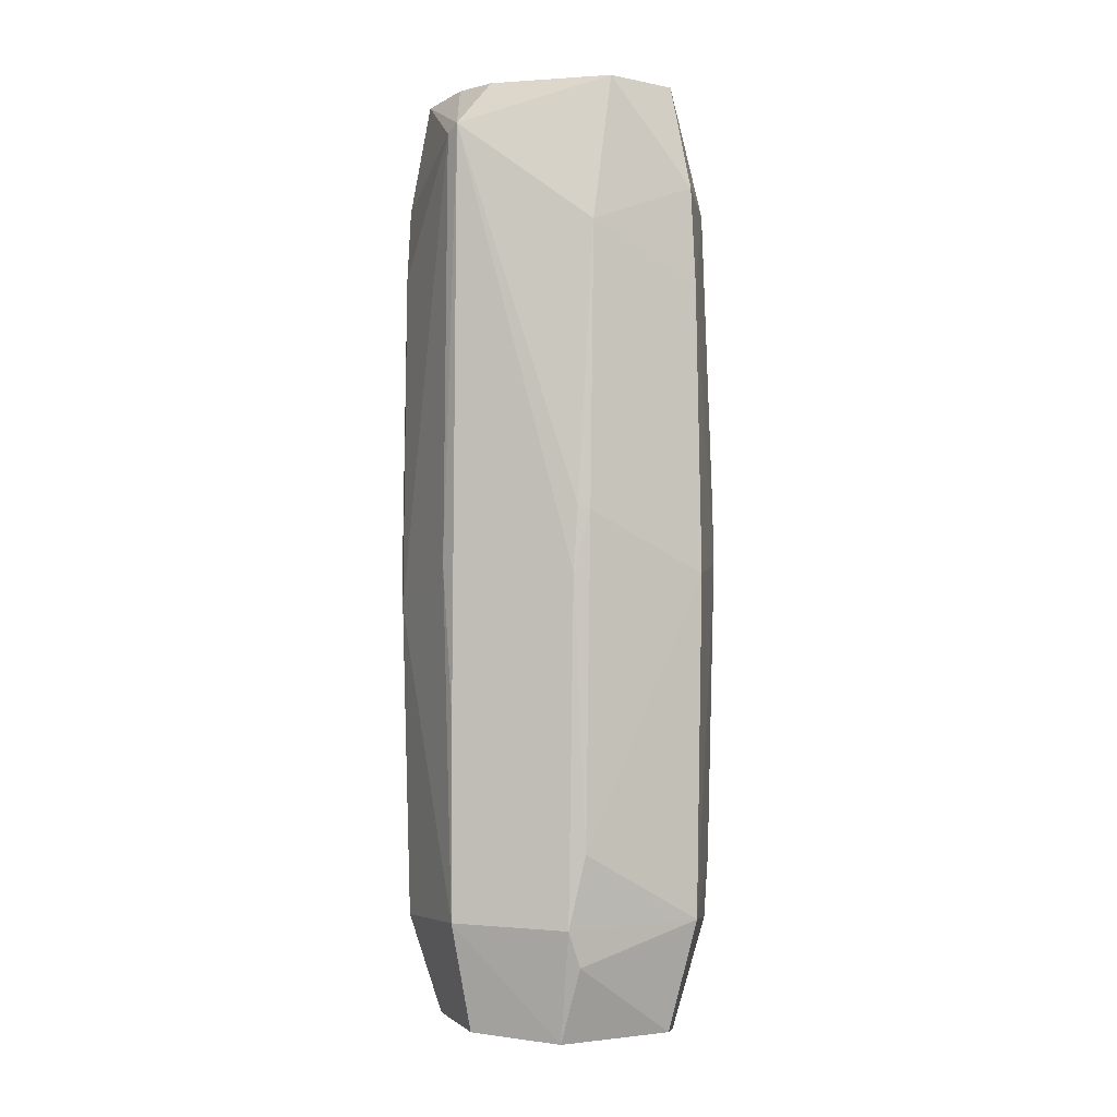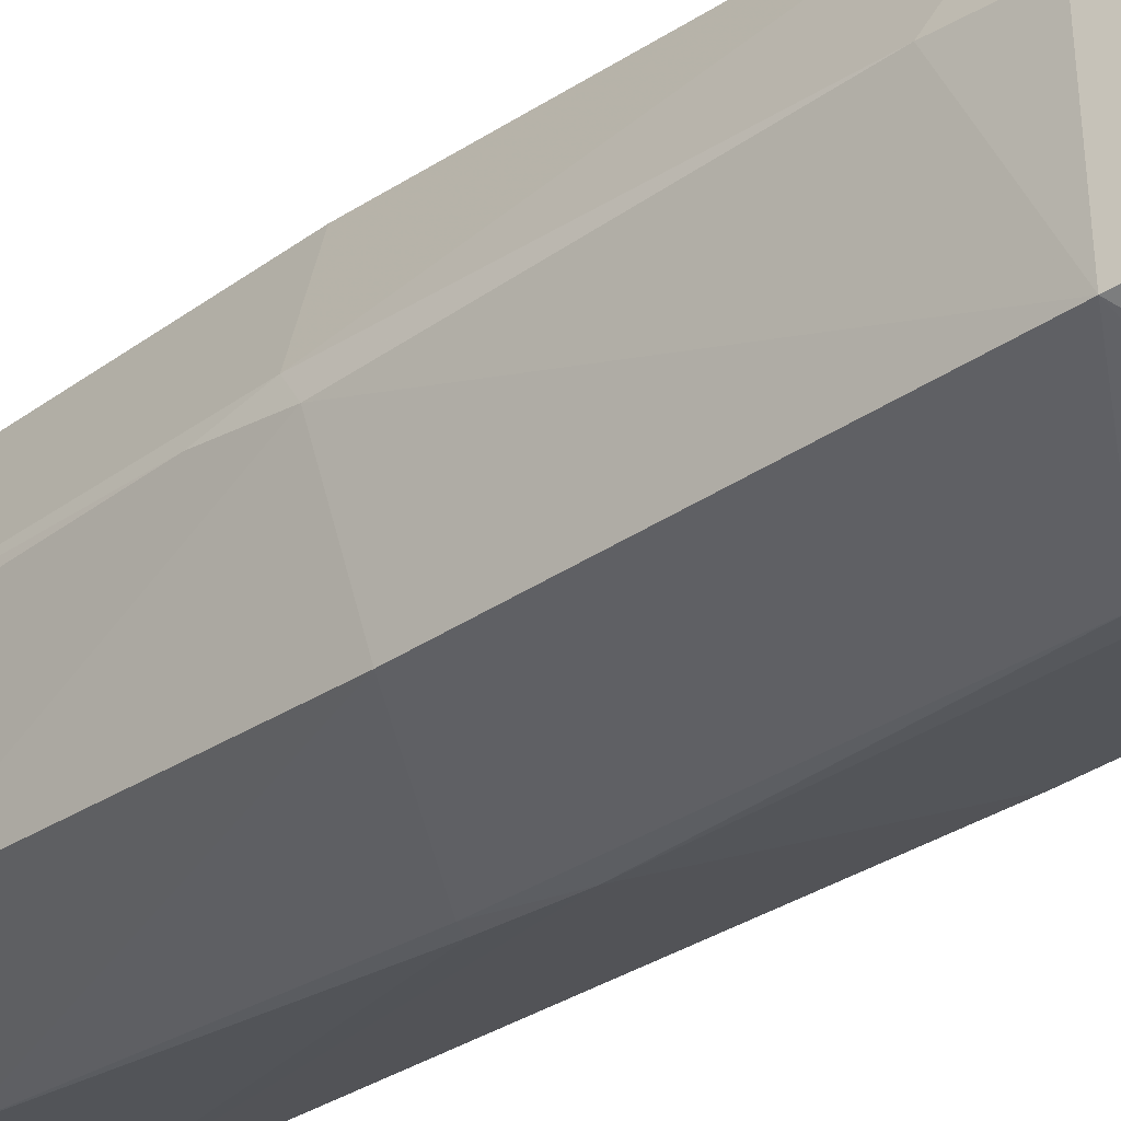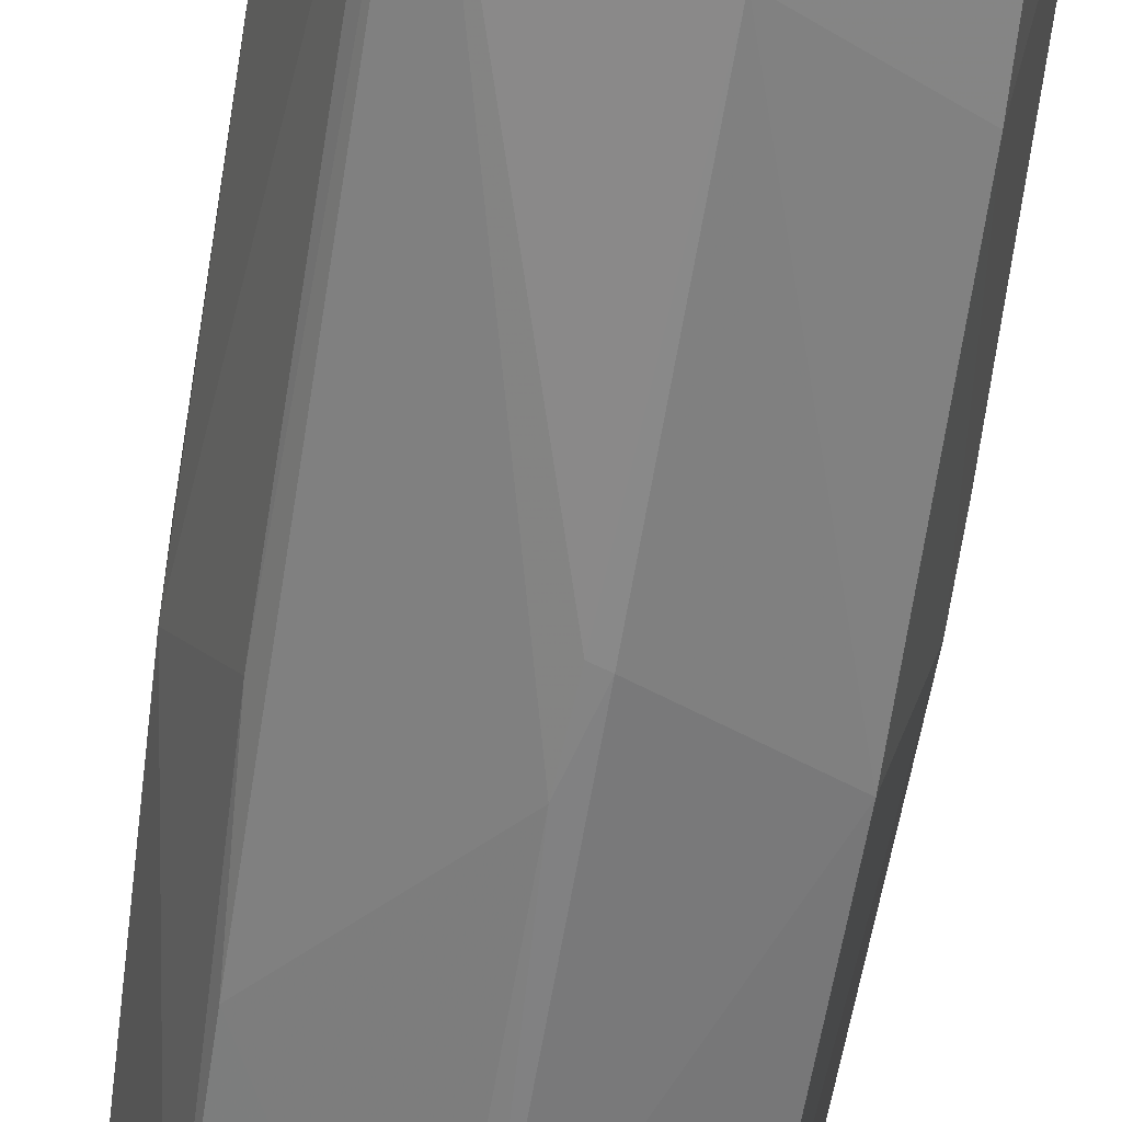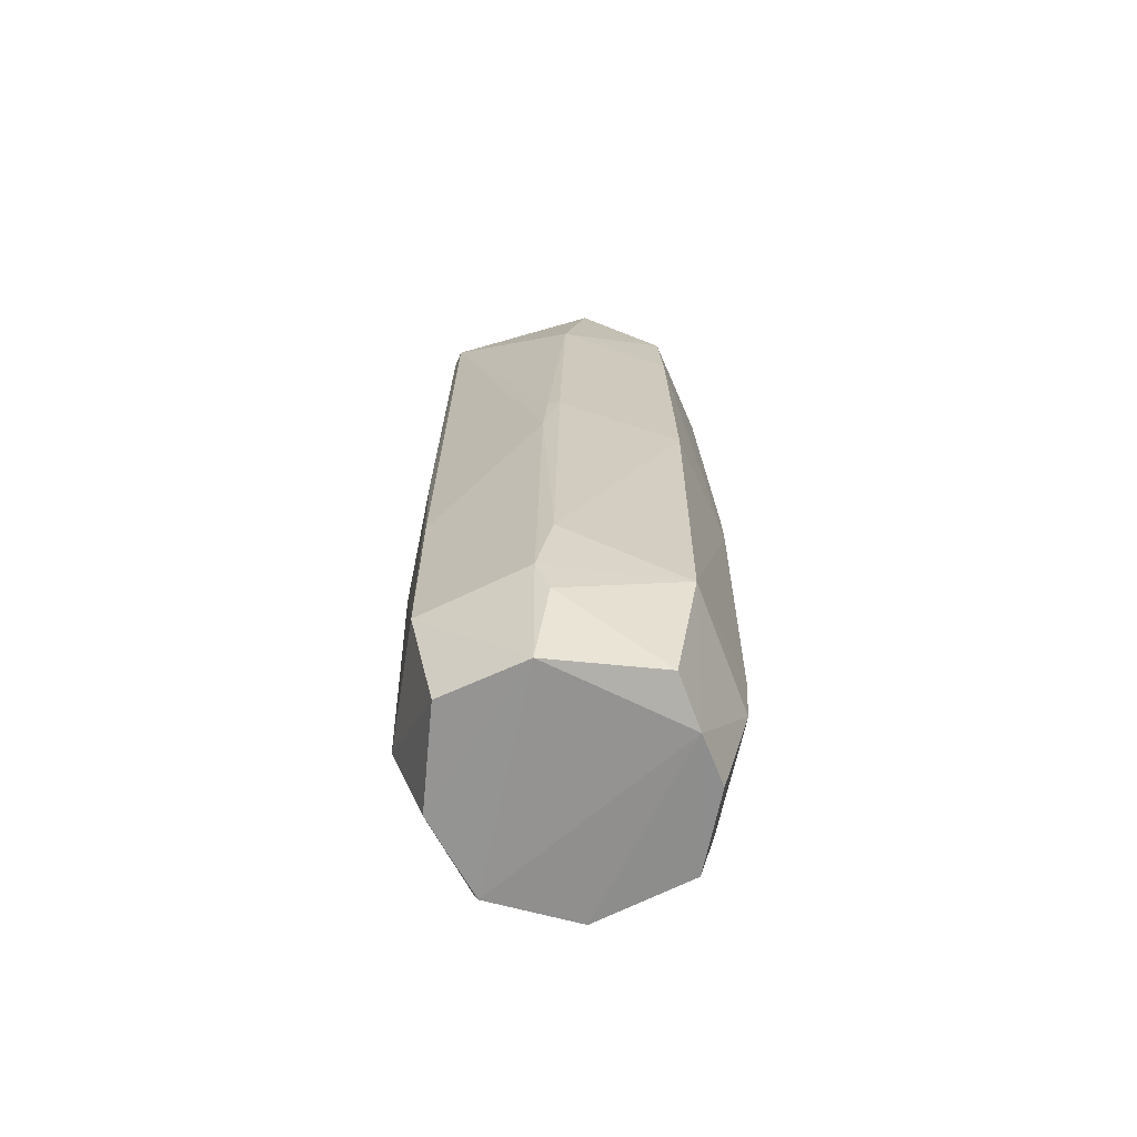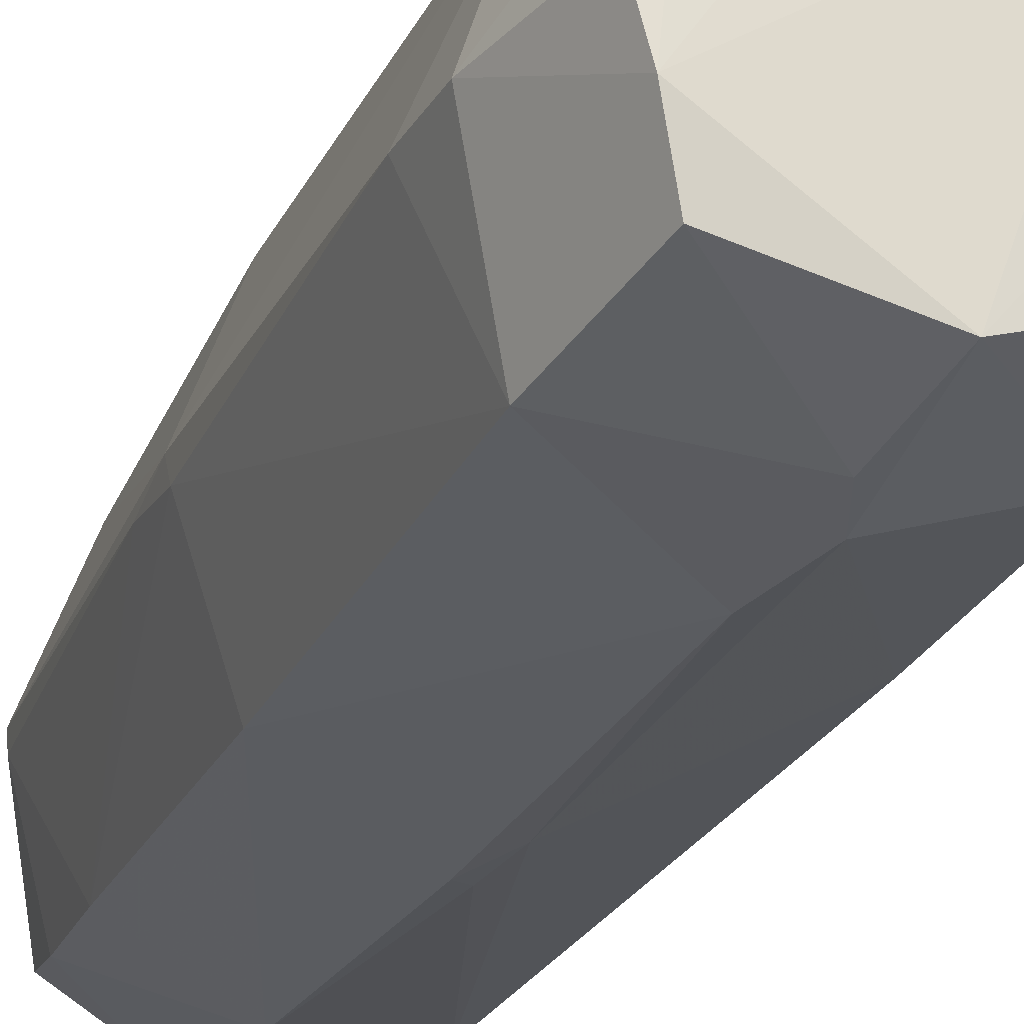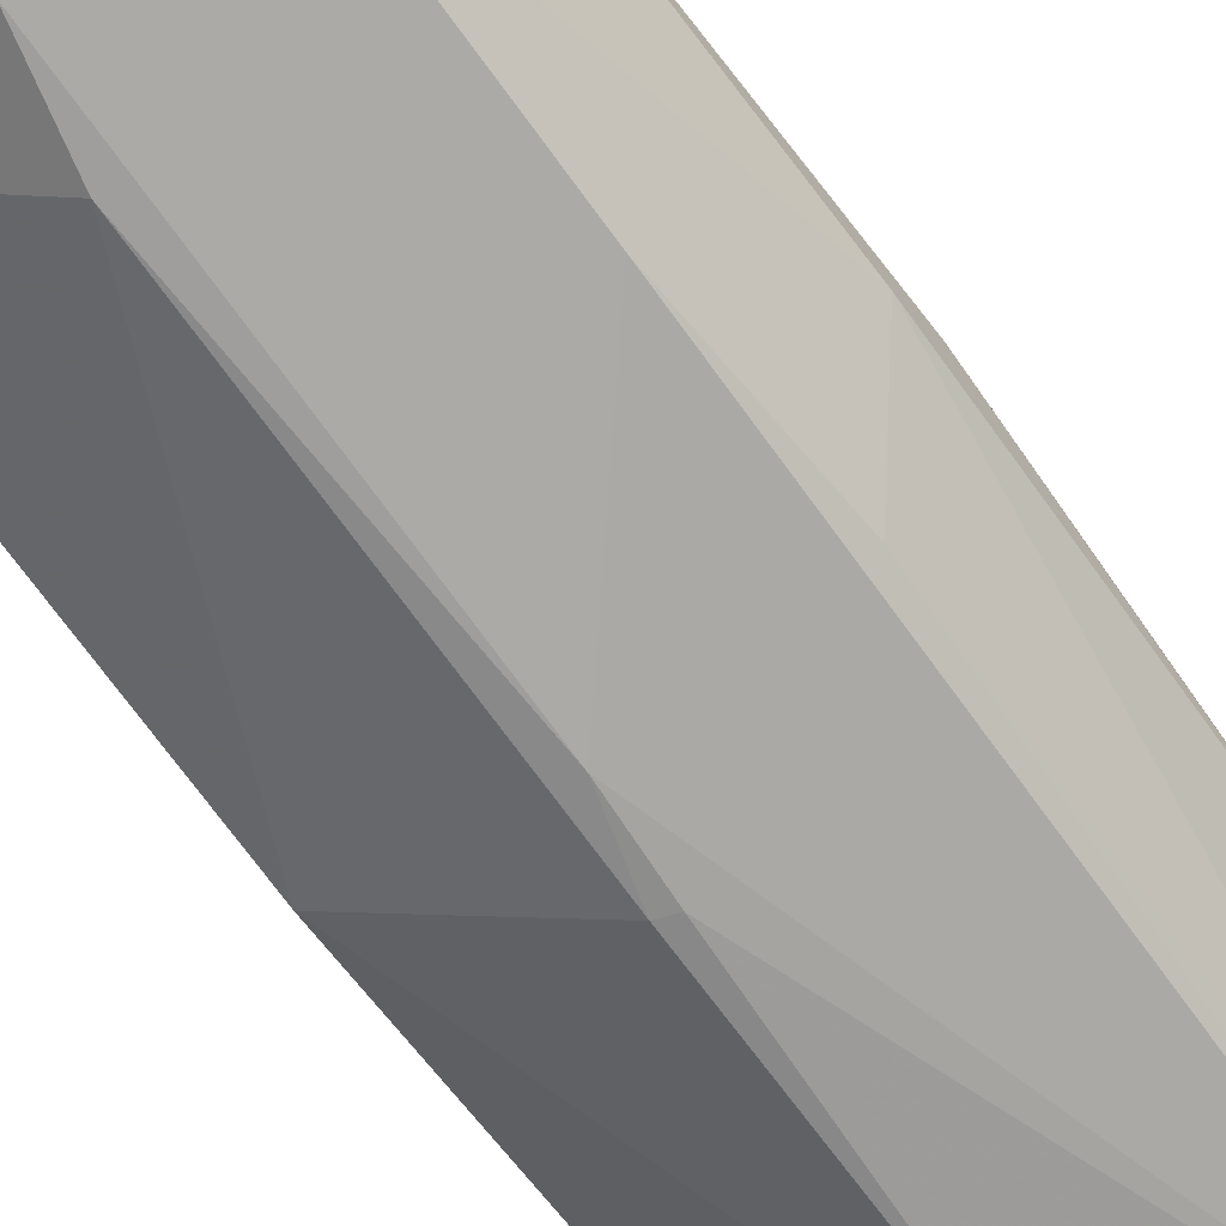
<metadata>
{"format":"obj","ext":"obj","renderer":"f3d","projection":"perspective","resolution":1024,"background":"white","views":[{"elev":-1.7,"azim":174.2,"up":"+Y"},{"elev":-35.0,"azim":-48.7,"up":"+Z"},{"elev":-61.4,"azim":171.4,"up":"+Z"},{"elev":-67.7,"azim":-171.9,"up":"+Y"},{"elev":-23.0,"azim":-19.1,"up":"+Z"},{"elev":-64.5,"azim":35.2,"up":"+Z"}]}
</metadata>
<code>
o convex_0
v -0.02635 -2.543 -0.9545
v 0.07704 0.6111 1.011
v 0.05104 0.6111 1.011
v -0.2331 2.965 -0.8508
v 1.008 1.801 0.002142
v -0.983 -1.974 0.002142
v 0.5942 -2.931 0.571
v -0.5693 2.938 0.571
v 0.7493 -2.284 -0.7733
v -0.6211 -2.724 0.6745
v 0.646 2.964 0.5969
v 0.7235 2.654 -0.7992
v -0.7762 1.672 -0.7733
v -0.6211 -3.008 -0.6181
v 0.7493 -2.284 0.7261
v -0.9314 2.267 0.002142
v -0.7245 0.146 0.7522
v 0.9821 -2.336 -0.02358
v -0.000354 0.275 -1.058
v 0.02524 -2.181 0.9847
v 0.8269 0.1977 0.7779
v -0.7762 -2.284 -0.7733
v 0.62 -2.982 -0.6181
v 0.05104 2.292 0.9331
v -0.7762 -3.034 0.05398
v -0.6469 2.964 -0.5922
v 0.8527 2.991 0.1832
v 0.02524 -3.008 0.7777
v 0.7751 2.292 0.7261
v -1.009 0.3524 -0.0495
v 1.034 -0.3448 -0.07522
v -0.6987 -2.284 0.752
v -0.6727 2.111 0.7002
v -0.1037 2.033 -1.006
v -0.802 -0.1378 -0.8251
v -0.05215 -1.844 -1.032
v 0.02524 3.016 0.6743
v 0.07704 -3.034 -0.7994
v 0.7751 -2.982 0.02786
v -0.7245 2.991 0.1056
v 0.6718 3.016 -0.1785
v 0.7751 2.602 -0.7216
v 1.034 -0.1116 0.0797
v -0.02635 -0.009303 1.011
v 0.7493 -1.017 -0.7992
v 0.9821 2.266 0.1056
v -0.7503 2.292 -0.7473
v -1.009 0.01628 0.02806
v -0.9572 -2.388 0.002142
v 0.8269 -0.2151 0.7779
v 0.1546 0.09361 1.011
v -0.5951 -3.008 0.571
v 0.05104 -2.31 -1.006
v -1.009 -0.06046 -0.1011
v 0.8011 -0.08604 -0.7216
v -0.07794 0.2489 -1.058
v 0.1286 -2.283 0.959
v -0.9314 2.24 -0.1011
v 0.5684 -3.009 0.5451
v -0.6987 -3.06 -0.282
v -0.000354 2.964 0.7522
v 0.02524 -0.1378 -1.058
v 0.4908 2.991 -0.4887
v -0.6987 0.06803 0.7779
f 44 33 64
f 1 14 22
f 9 18 23
f 3 2 24
f 7 15 28
f 20 10 28
f 24 2 29
f 11 24 29
f 27 11 29
f 18 9 31
f 10 20 32
f 8 16 33
f 3 24 33
f 24 8 33
f 4 12 34
f 12 19 34
f 13 34 35
f 22 35 36
f 11 27 37
f 14 1 38
f 9 23 38
f 15 7 39
f 18 15 39
f 23 18 39
f 38 23 39
f 16 8 40
f 4 26 40
f 8 37 40
f 40 37 41
f 27 12 41
f 37 27 41
f 4 40 41
f 12 27 42
f 5 31 42
f 31 5 43
f 18 31 43
f 2 3 44
f 32 20 44
f 3 33 44
f 29 21 46
f 27 29 46
f 42 27 46
f 5 42 46
f 43 5 46
f 21 43 46
f 26 4 47
f 4 34 47
f 34 13 47
f 16 30 48
f 32 17 48
f 6 32 48
f 33 16 48
f 17 33 48
f 6 22 49
f 32 6 49
f 15 18 50
f 18 43 50
f 43 21 50
f 29 2 51
f 21 29 51
f 2 44 51
f 44 20 51
f 50 21 51
f 28 10 52
f 10 32 52
f 49 25 52
f 32 49 52
f 1 22 53
f 22 36 53
f 38 1 53
f 9 38 53
f 45 9 53
f 22 6 54
f 30 13 54
f 35 22 54
f 13 35 54
f 48 30 54
f 6 48 54
f 31 9 55
f 12 42 55
f 42 31 55
f 45 12 55
f 9 45 55
f 34 19 56
f 35 34 56
f 36 35 56
f 28 15 57
f 20 28 57
f 15 50 57
f 51 20 57
f 50 51 57
f 13 30 58
f 30 16 58
f 16 40 58
f 40 26 58
f 47 13 58
f 26 47 58
f 7 28 59
f 38 39 59
f 39 7 59
f 22 14 60
f 14 38 60
f 49 22 60
f 25 49 60
f 28 52 60
f 52 25 60
f 59 28 60
f 38 59 60
f 8 24 61
f 24 11 61
f 37 8 61
f 11 37 61
f 19 12 62
f 12 45 62
f 53 36 62
f 45 53 62
f 56 19 62
f 36 56 62
f 12 4 63
f 4 41 63
f 41 12 63
f 17 32 64
f 33 17 64
f 32 44 64

</code>
